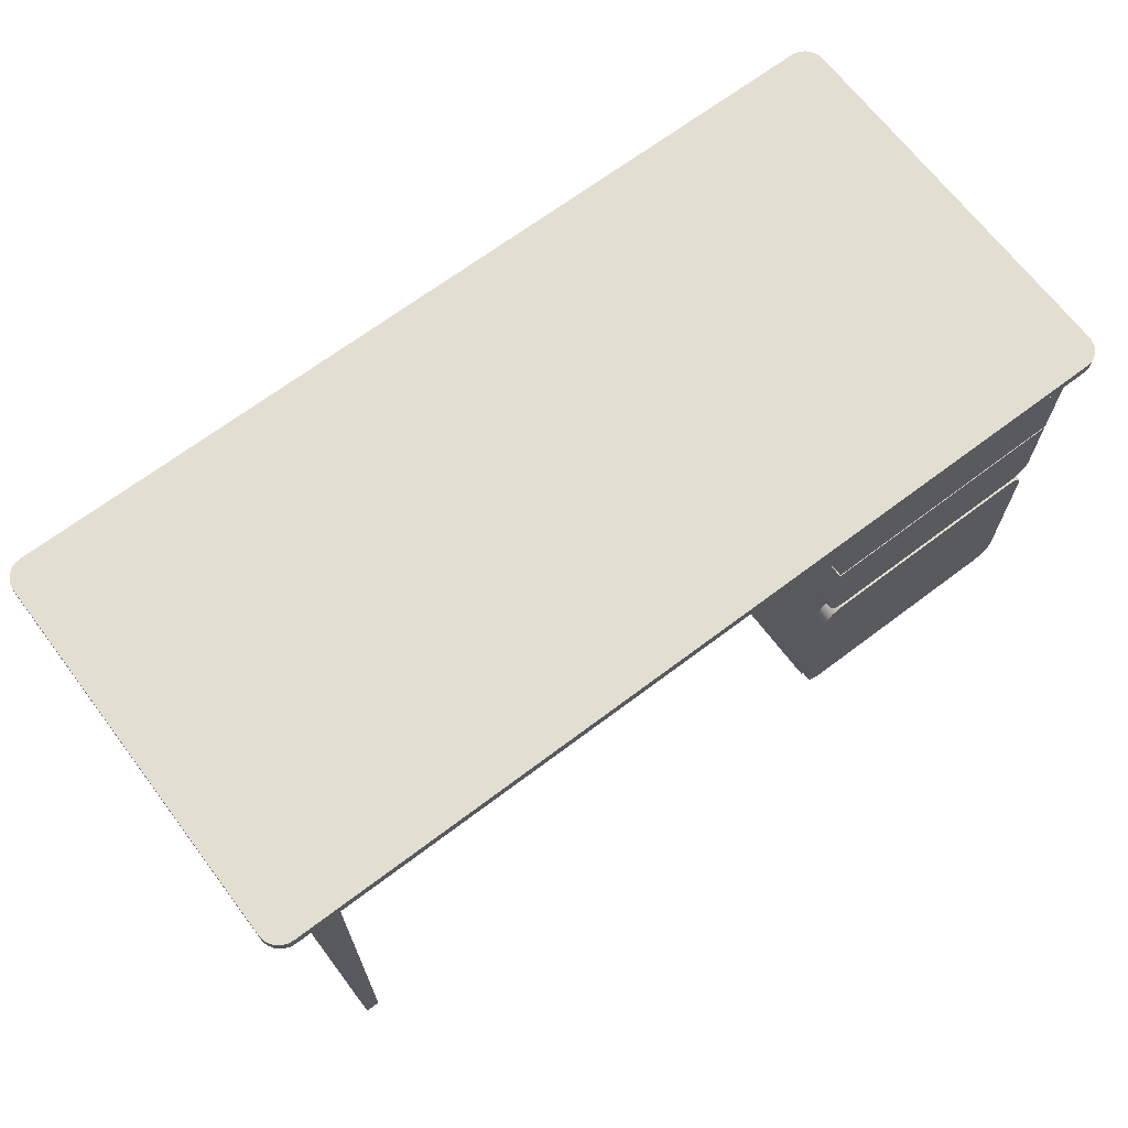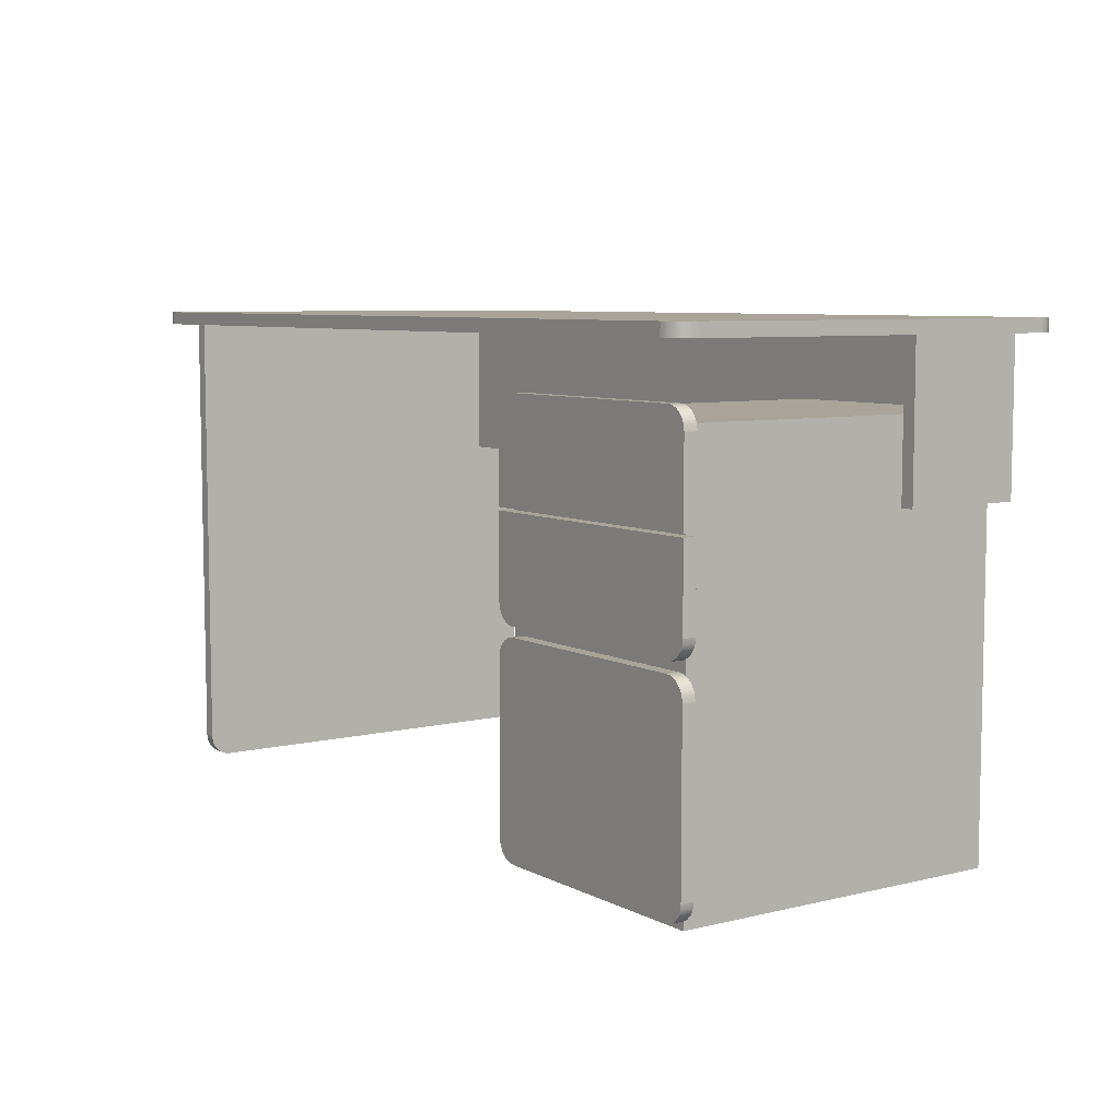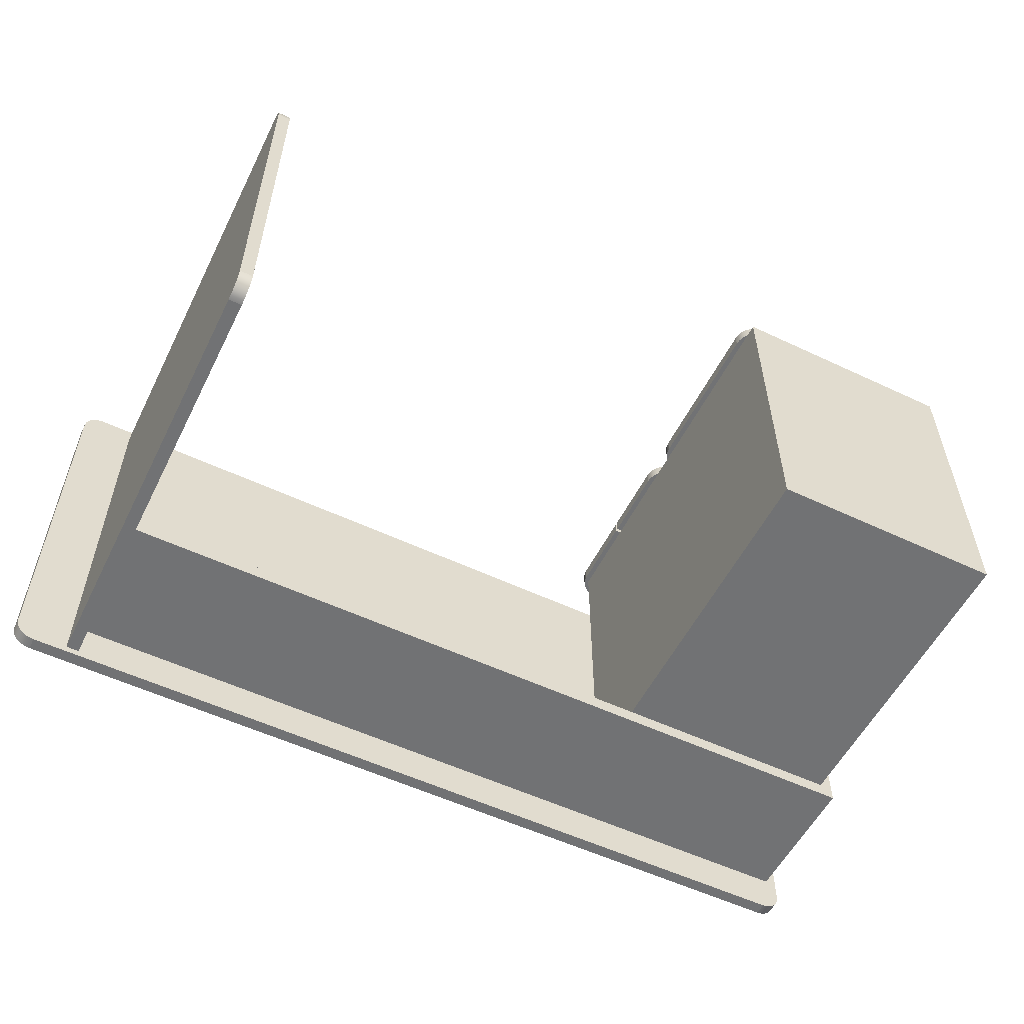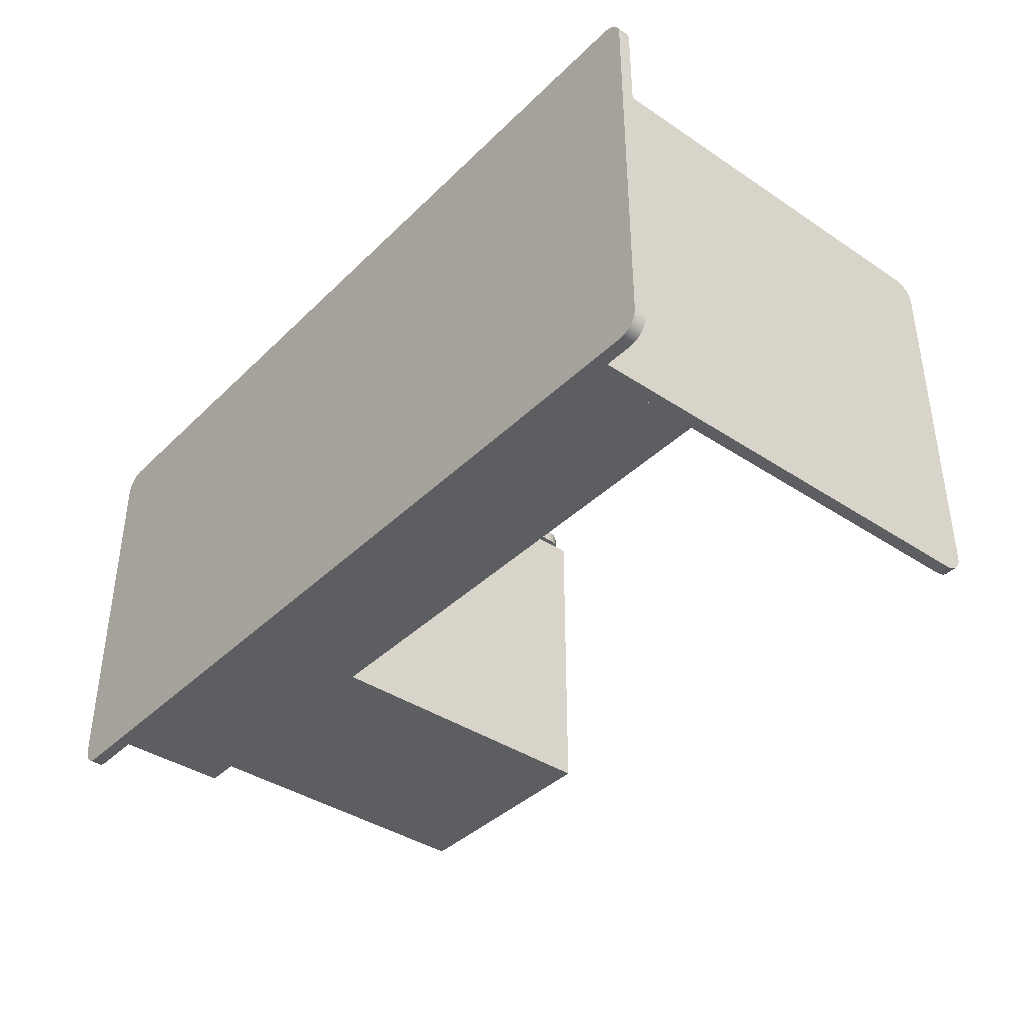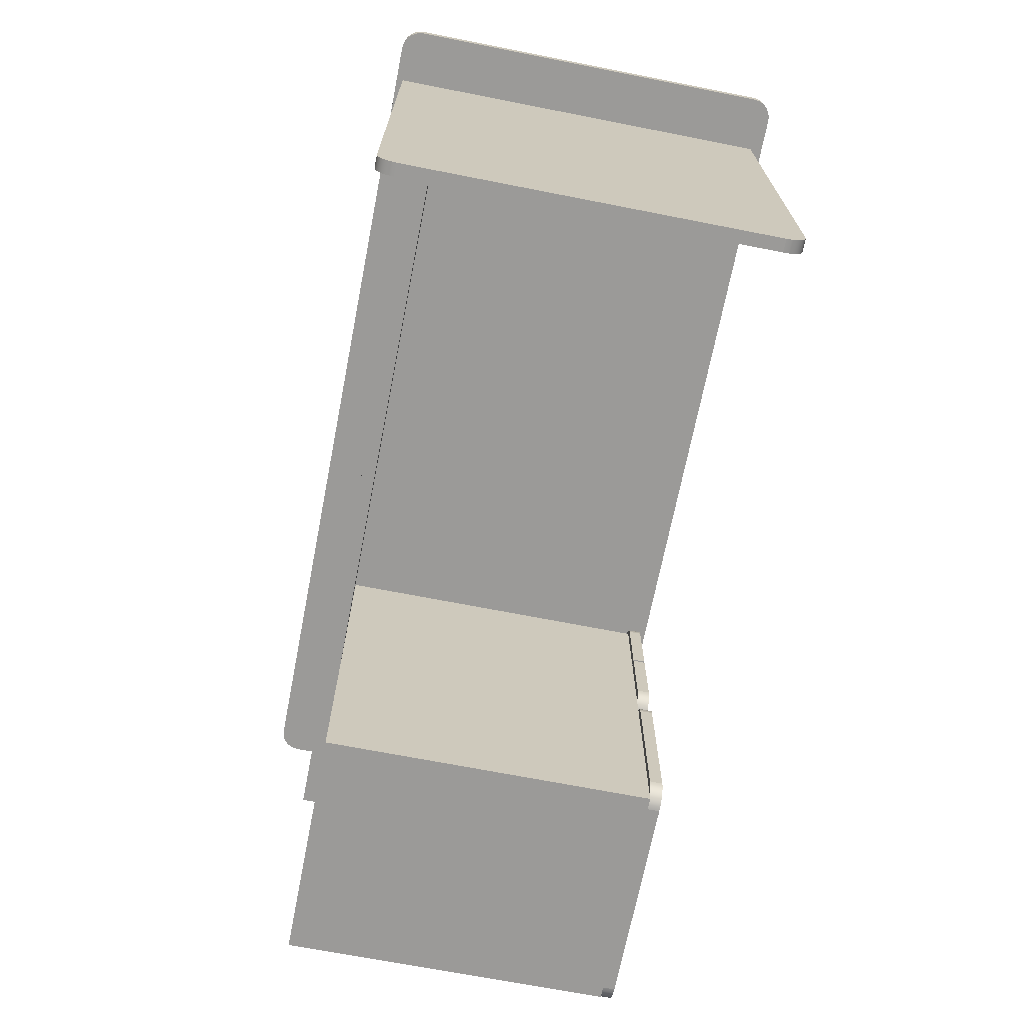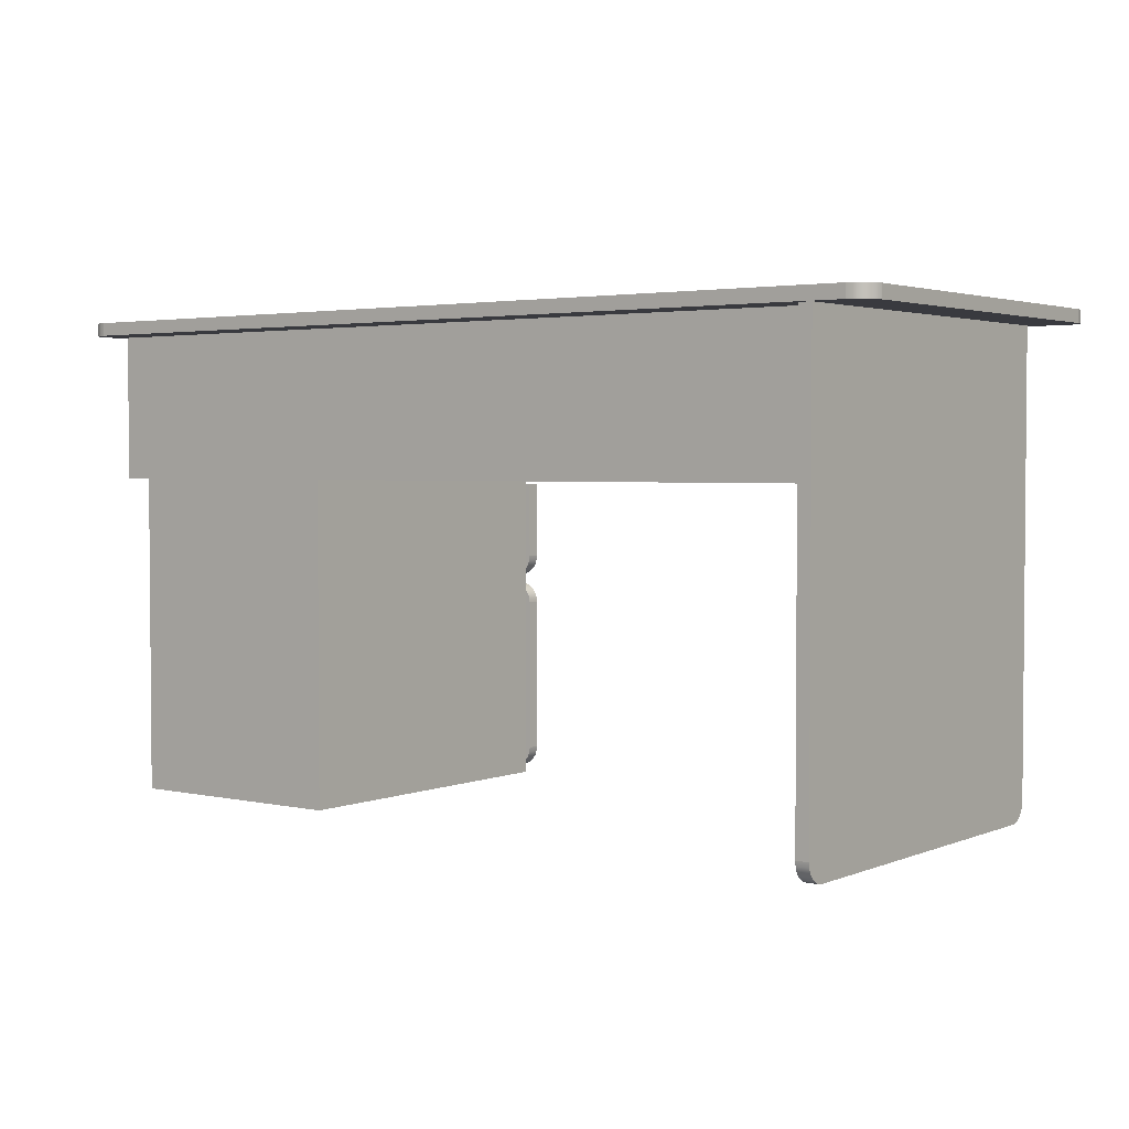
<metadata>
{"format":"obj","ext":"obj","renderer":"f3d","projection":"perspective","resolution":1024,"background":"white","views":[{"elev":67.8,"azim":-37.1,"up":"+Y"},{"elev":7.1,"azim":55.0,"up":"+Y"},{"elev":-55.4,"azim":-26.4,"up":"+Z"},{"elev":-39.2,"azim":-129.8,"up":"+Z"},{"elev":-69.3,"azim":-101.1,"up":"+Y"},{"elev":2.8,"azim":-143.2,"up":"+Y"}]}
</metadata>
<code>
v  69.91 37.47 -29.88
v  70 37.47 -29.14
v  70 35.47 -29.14
v  69.91 35.47 -29.88
v  69.67 37.47 -30.56
v  69.67 35.47 -30.56
v  69.29 37.47 -31.16
v  69.29 35.47 -31.16
v  68.79 37.47 -31.66
v  68.79 35.47 -31.66
v  68.19 37.47 -32.04
v  68.19 35.47 -32.04
v  67.51 37.47 -32.28
v  67.51 35.47 -32.28
v  66.77 37.47 -32.37
v  66.77 35.47 -32.37
v  -66.77 35.47 -32.37
v  -66.77 37.47 -32.37
v  -69.91 37.47 -29.88
v  -69.91 35.47 -29.88
v  -70 35.47 -29.14
v  -70 37.47 -29.14
v  -69.67 37.47 -30.56
v  -69.67 35.47 -30.56
v  -69.29 37.47 -31.16
v  -69.29 35.47 -31.16
v  -68.79 37.47 -31.66
v  -68.79 35.47 -31.66
v  -68.19 37.47 -32.04
v  -68.19 35.47 -32.04
v  -67.51 37.47 -32.28
v  -67.51 35.47 -32.28
v  69.91 37.47 29.88
v  69.91 35.47 29.88
v  70 35.47 29.14
v  70 37.47 29.14
v  69.67 37.47 30.56
v  69.67 35.47 30.56
v  69.29 37.47 31.16
v  69.29 35.47 31.16
v  68.79 37.47 31.66
v  68.79 35.47 31.66
v  68.19 37.47 32.04
v  68.19 35.47 32.04
v  67.51 37.47 32.28
v  67.51 35.47 32.28
v  66.77 37.47 32.37
v  66.77 35.47 32.37
v  -66.77 35.47 32.37
v  -66.77 37.47 32.37
v  -67.51 35.47 32.28
v  -68.19 35.47 32.04
v  -69.29 35.47 31.16
v  -68.79 35.47 31.66
v  -69.67 35.47 30.56
v  -69.91 35.47 29.88
v  -70 35.47 29.14
v  -70 37.47 29.14
v  -69.91 37.47 29.88
v  -69.29 37.47 31.16
v  -69.67 37.47 30.56
v  -68.79 37.47 31.66
v  -68.19 37.47 32.04
v  -67.51 37.47 32.28
g Rectangle10
f 1 2 3 4
f 5 1 4 6
f 7 5 6 8
f 9 7 8 10
f 11 9 10 12
f 13 11 12 14
f 15 13 14 16
f 17 18 15 16
f 19 20 21 22
f 23 24 20 19
f 25 26 24 23
f 27 28 26 25
f 29 30 28 27
f 31 32 30 29
f 18 17 32 31
f 33 34 35 36
f 37 38 34 33
f 39 40 38 37
f 41 42 40 39
f 43 44 42 41
f 45 46 44 43
f 47 48 46 45
f 49 48 47 50
f 46 48 49 38
f 49 51 52 53
f 52 54 53
f 53 55 56 21
f 56 57 21
f 49 53 21 38
f 20 24 26 21
f 26 28 30 17
f 30 32 17
f 21 26 17 6
f 17 16 14 6
f 14 12 10 6
f 10 8 6
f 6 4 3 21
f 21 3 35 38
f 35 34 38
f 38 40 42 46
f 44 46 42
f 41 39 37 50
f 37 33 36 22
f 2 1 5 22
f 5 7 9 18
f 9 11 13 18
f 13 15 18
f 18 31 29 25
f 29 27 25
f 25 23 19 22
f 18 25 22 5
f 36 2 22
f 22 58 59 60
f 59 61 60
f 60 62 63 50
f 63 64 50
f 22 60 50 37
f 50 47 45 41
f 43 41 45
f 59 58 57 56
f 61 59 56 55
f 60 61 55 53
f 62 60 53 54
f 63 62 54 52
f 64 63 52 51
f 50 64 51 49
f 2 36 35 3
f 21 57 58 22
v  30.63 27.53 29.75
v  31.37 27.62 29.75
v  31.37 27.62 27.75
v  30.63 27.53 27.75
v  29.96 27.29 29.75
v  29.96 27.29 27.75
v  29.36 26.91 29.75
v  29.36 26.91 27.75
v  28.86 26.41 29.75
v  28.86 26.41 27.75
v  28.48 25.81 29.75
v  28.48 25.81 27.75
v  28.23 25.13 29.75
v  28.23 25.13 27.75
v  28.15 24.39 29.75
v  28.15 24.39 27.75
v  28.15 12.2 27.75
v  28.15 12.2 29.75
v  30.63 -3.596 29.75
v  30.63 -3.596 27.75
v  31.37 -3.682 27.75
v  31.37 -3.682 29.75
v  29.96 -3.353 29.75
v  29.96 -3.353 27.75
v  29.36 -2.973 29.75
v  29.36 -2.973 27.75
v  28.86 -2.473 29.75
v  28.86 -2.473 27.75
v  28.48 -1.874 29.75
v  28.48 -1.874 27.75
v  28.23 -1.195 29.75
v  28.23 -1.195 27.75
v  28.15 -0.4558 29.75
v  28.15 -0.4558 27.75
v  65.69 27.53 29.75
v  65.69 27.53 27.75
v  64.95 27.62 27.75
v  64.95 27.62 29.75
v  66.37 27.29 29.75
v  66.37 27.29 27.75
v  66.97 26.91 29.75
v  66.97 26.91 27.75
v  67.47 26.41 29.75
v  67.47 26.41 27.75
v  67.85 25.81 29.75
v  67.85 25.81 27.75
v  68.1 25.13 29.75
v  68.1 25.13 27.75
v  68.18 24.39 29.75
v  68.18 24.39 27.75
v  68.18 12.2 29.75
v  68.18 12.2 27.75
v  65.69 -3.596 29.75
v  64.95 -3.682 29.75
v  64.95 -3.682 27.75
v  65.69 -3.596 27.75
v  66.37 -3.353 29.75
v  66.37 -3.353 27.75
v  66.97 -2.973 29.75
v  66.97 -2.973 27.75
v  67.47 -2.473 29.75
v  67.47 -2.473 27.75
v  67.85 -1.874 29.75
v  67.85 -1.874 27.75
v  68.1 -1.195 29.75
v  68.1 -1.195 27.75
v  68.18 -0.4558 29.75
v  68.18 -0.4558 27.75
v  28.15 11.74 29.75
v  28.15 11.74 27.75
v  68.18 11.74 27.75
v  68.18 11.74 29.75
v  30.63 -5.251 29.75
v  31.37 -5.166 29.75
v  31.37 -5.166 27.75
v  30.63 -5.251 27.75
v  29.96 -5.494 29.75
v  29.96 -5.494 27.75
v  29.36 -5.875 29.75
v  29.36 -5.875 27.75
v  28.86 -6.375 29.75
v  28.86 -6.375 27.75
v  28.48 -6.974 29.75
v  28.48 -6.974 27.75
v  28.23 -7.653 29.75
v  28.23 -7.653 27.75
v  28.15 -8.392 29.75
v  28.15 -8.392 27.75
v  28.15 -33.24 27.75
v  28.15 -33.24 29.75
v  30.63 -36.38 29.75
v  30.63 -36.38 27.75
v  31.37 -36.46 27.75
v  31.37 -36.46 29.75
v  29.96 -36.13 29.75
v  29.96 -36.13 27.75
v  29.36 -35.75 29.75
v  29.36 -35.75 27.75
v  28.86 -35.25 29.75
v  28.86 -35.25 27.75
v  28.48 -34.66 29.75
v  28.48 -34.66 27.75
v  28.23 -33.98 29.75
v  28.23 -33.98 27.75
v  65.69 -5.251 29.75
v  65.69 -5.251 27.75
v  64.95 -5.166 27.75
v  64.95 -5.166 29.75
v  66.37 -5.494 29.75
v  66.37 -5.494 27.75
v  66.97 -5.875 29.75
v  66.97 -5.875 27.75
v  67.47 -6.375 29.75
v  67.47 -6.375 27.75
v  67.85 -6.974 29.75
v  67.85 -6.974 27.75
v  68.1 -7.653 29.75
v  68.1 -7.653 27.75
v  68.18 -8.392 29.75
v  68.18 -8.392 27.75
v  68.18 -33.24 27.75
v  68.18 -33.24 29.75
v  68.1 -33.98 27.75
v  67.85 -34.65 27.75
v  66.97 -35.75 27.75
v  67.47 -35.25 27.75
v  66.37 -36.13 27.75
v  65.69 -36.38 27.75
v  64.95 -36.46 27.75
v  64.95 -36.46 29.75
v  65.69 -36.38 29.75
v  66.97 -35.75 29.75
v  66.37 -36.13 29.75
v  67.47 -35.25 29.75
v  67.85 -34.65 29.75
v  68.1 -33.98 29.75
g Rectangle12
f 65 66 67 68
f 69 65 68 70
f 71 69 70 72
f 73 71 72 74
f 75 73 74 76
f 77 75 76 78
f 79 77 78 80
f 81 82 79 80
f 83 84 85 86
f 87 88 84 83
f 89 90 88 87
f 91 92 90 89
f 93 94 92 91
f 95 96 94 93
f 97 98 96 95
f 99 100 101 102
f 103 104 100 99
f 105 106 104 103
f 107 108 106 105
f 109 110 108 107
f 111 112 110 109
f 113 114 112 111
f 113 115 116 114
f 112 114 116 108
f 116 81 80 76
f 80 78 76
f 76 74 72 68
f 72 70 68
f 68 67 101 104
f 101 100 104
f 76 68 104 116
f 104 106 108 116
f 110 112 108
f 107 105 103 111
f 103 99 102 65
f 102 66 65
f 65 69 71 75
f 71 73 75
f 103 65 75 115
f 75 77 79 115
f 79 82 115
f 115 113 111 103
f 109 107 111
f 117 118 119 120
f 121 117 120 122
f 123 121 122 124
f 125 123 124 126
f 127 125 126 128
f 129 127 128 130
f 131 129 130 132
f 66 102 101 67
f 85 119 118 86
f 98 97 133 134
f 131 132 135 136
f 132 130 128 134
f 128 126 124 120
f 124 122 120
f 120 119 85 88
f 85 84 88
f 88 90 92 96
f 92 94 96
f 120 88 96 128
f 96 98 134 128
f 135 132 134
f 97 95 93 136
f 93 91 89 83
f 89 87 83
f 83 86 118 121
f 118 117 121
f 121 123 125 129
f 125 127 129
f 83 121 129 93
f 129 131 136 93
f 133 97 136
f 116 115 82 81
f 136 135 134 133
f 137 138 139 140
f 141 137 140 142
f 143 141 142 144
f 145 143 144 146
f 147 145 146 148
f 149 147 148 150
f 151 149 150 152
f 153 154 151 152
f 155 156 157 158
f 159 160 156 155
f 161 162 160 159
f 163 164 162 161
f 165 166 164 163
f 167 168 166 165
f 154 153 168 167
f 169 170 171 172
f 173 174 170 169
f 175 176 174 173
f 177 178 176 175
f 179 180 178 177
f 181 182 180 179
f 183 184 182 181
f 185 184 183 186
f 182 184 185 174
f 185 187 188 189
f 188 190 189
f 189 191 192 157
f 192 193 157
f 185 189 157 174
f 156 160 162 157
f 162 164 166 153
f 166 168 153
f 157 162 153 142
f 153 152 150 142
f 150 148 146 142
f 146 144 142
f 142 140 139 157
f 157 139 171 174
f 171 170 174
f 174 176 178 182
f 180 182 178
f 177 175 173 186
f 173 169 172 158
f 138 137 141 158
f 141 143 145 154
f 145 147 149 154
f 149 151 154
f 154 167 165 161
f 165 163 161
f 161 159 155 158
f 154 161 158 141
f 172 138 158
f 158 194 195 196
f 195 197 196
f 196 198 199 186
f 199 200 186
f 158 196 186 173
f 186 183 181 177
f 179 177 181
f 195 194 193 192
f 197 195 192 191
f 196 197 191 189
f 198 196 189 190
f 199 198 190 188
f 200 199 188 187
f 186 200 187 185
f 138 172 171 139
f 157 193 194 158
v  28.97 -37.47 27.7
v  28.97 -37.47 -23.66
v  66.13 -37.47 -23.66
v  66.13 -37.47 27.7
v  28.97 25.22 27.7
v  66.13 25.22 27.7
v  66.13 25.22 -23.66
v  28.97 25.22 -23.66
g Box02
f 201 202 203 204
f 205 206 207 208
f 201 204 206 205
f 204 203 207 206
f 203 202 208 207
f 202 201 205 208
v  -61.5 -37.3 -28.84
v  -59.5 -37.3 -28.84
v  -59.5 -37.39 -28.1
v  -61.5 -37.39 -28.1
v  -61.5 -37.06 -29.51
v  -59.5 -37.06 -29.51
v  -61.5 -36.68 -30.11
v  -59.5 -36.68 -30.11
v  -61.5 -36.18 -30.61
v  -59.5 -36.18 -30.61
v  -61.5 -35.58 -30.99
v  -59.5 -35.58 -30.99
v  -61.5 -34.9 -31.24
v  -59.5 -34.9 -31.24
v  -61.5 -34.16 -31.32
v  -59.5 -34.16 -31.32
v  -61.5 -37.3 27.94
v  -61.5 -37.39 27.2
v  -59.5 -37.39 27.2
v  -59.5 -37.3 27.94
v  -61.5 -37.06 28.62
v  -59.5 -37.06 28.62
v  -61.5 -36.68 29.22
v  -59.5 -36.68 29.22
v  -61.5 -36.18 29.72
v  -59.5 -36.18 29.72
v  -61.5 -35.58 30.1
v  -59.5 -35.58 30.1
v  -61.5 -34.9 30.34
v  -59.5 -34.9 30.34
v  -61.5 -34.16 30.43
v  -59.5 -34.16 30.43
v  -61.5 35.94 -31.32
v  -59.5 35.94 -31.32
v  -59.5 35.94 30.42
v  -61.5 35.94 30.42
g Rectangle13
f 209 210 211 212
f 213 214 210 209
f 215 216 214 213
f 217 218 216 215
f 219 220 218 217
f 221 222 220 219
f 223 224 222 221
f 225 226 227 228
f 229 225 228 230
f 231 229 230 232
f 233 231 232 234
f 235 233 234 236
f 237 235 236 238
f 239 237 238 240
f 211 227 226 212
f 224 223 241 242
f 239 240 243 244
f 240 238 236 242
f 236 234 232 228
f 232 230 228
f 228 227 211 214
f 211 210 214
f 214 216 218 222
f 218 220 222
f 228 214 222 236
f 222 224 242 236
f 243 240 242
f 223 221 219 244
f 219 217 215 209
f 215 213 209
f 209 212 226 229
f 226 225 229
f 229 231 233 237
f 233 235 237
f 209 229 237 219
f 237 239 244 219
f 241 223 244
v  -59.88 12.97 -23.76
v  -59.88 12.97 -26.02
v  66.08 12.97 -26.02
v  66.08 12.97 -23.76
v  -59.88 35.8 -23.76
v  66.08 35.8 -23.76
v  66.08 35.8 -26.02
v  -59.88 35.8 -26.02
v  68.18 12.97 -23.76
v  68.18 12.97 -26.02
v  68.18 35.8 -26.02
v  68.18 35.8 -23.76
v  66.08 35.8 -7.887
v  66.08 12.97 -7.887
v  68.18 12.97 -7.887
v  68.18 35.8 -7.887
g Box03
f 245 246 247 248
f 249 250 251 252
f 245 248 250 249
f 253 254 255 256
f 247 246 252 251
f 246 245 249 252
f 248 247 254 253
f 247 251 255 254
f 251 250 256 255
f 257 258 259 260
f 250 248 258 257
f 248 253 259 258
f 253 256 260 259
f 256 250 257 260

</code>
